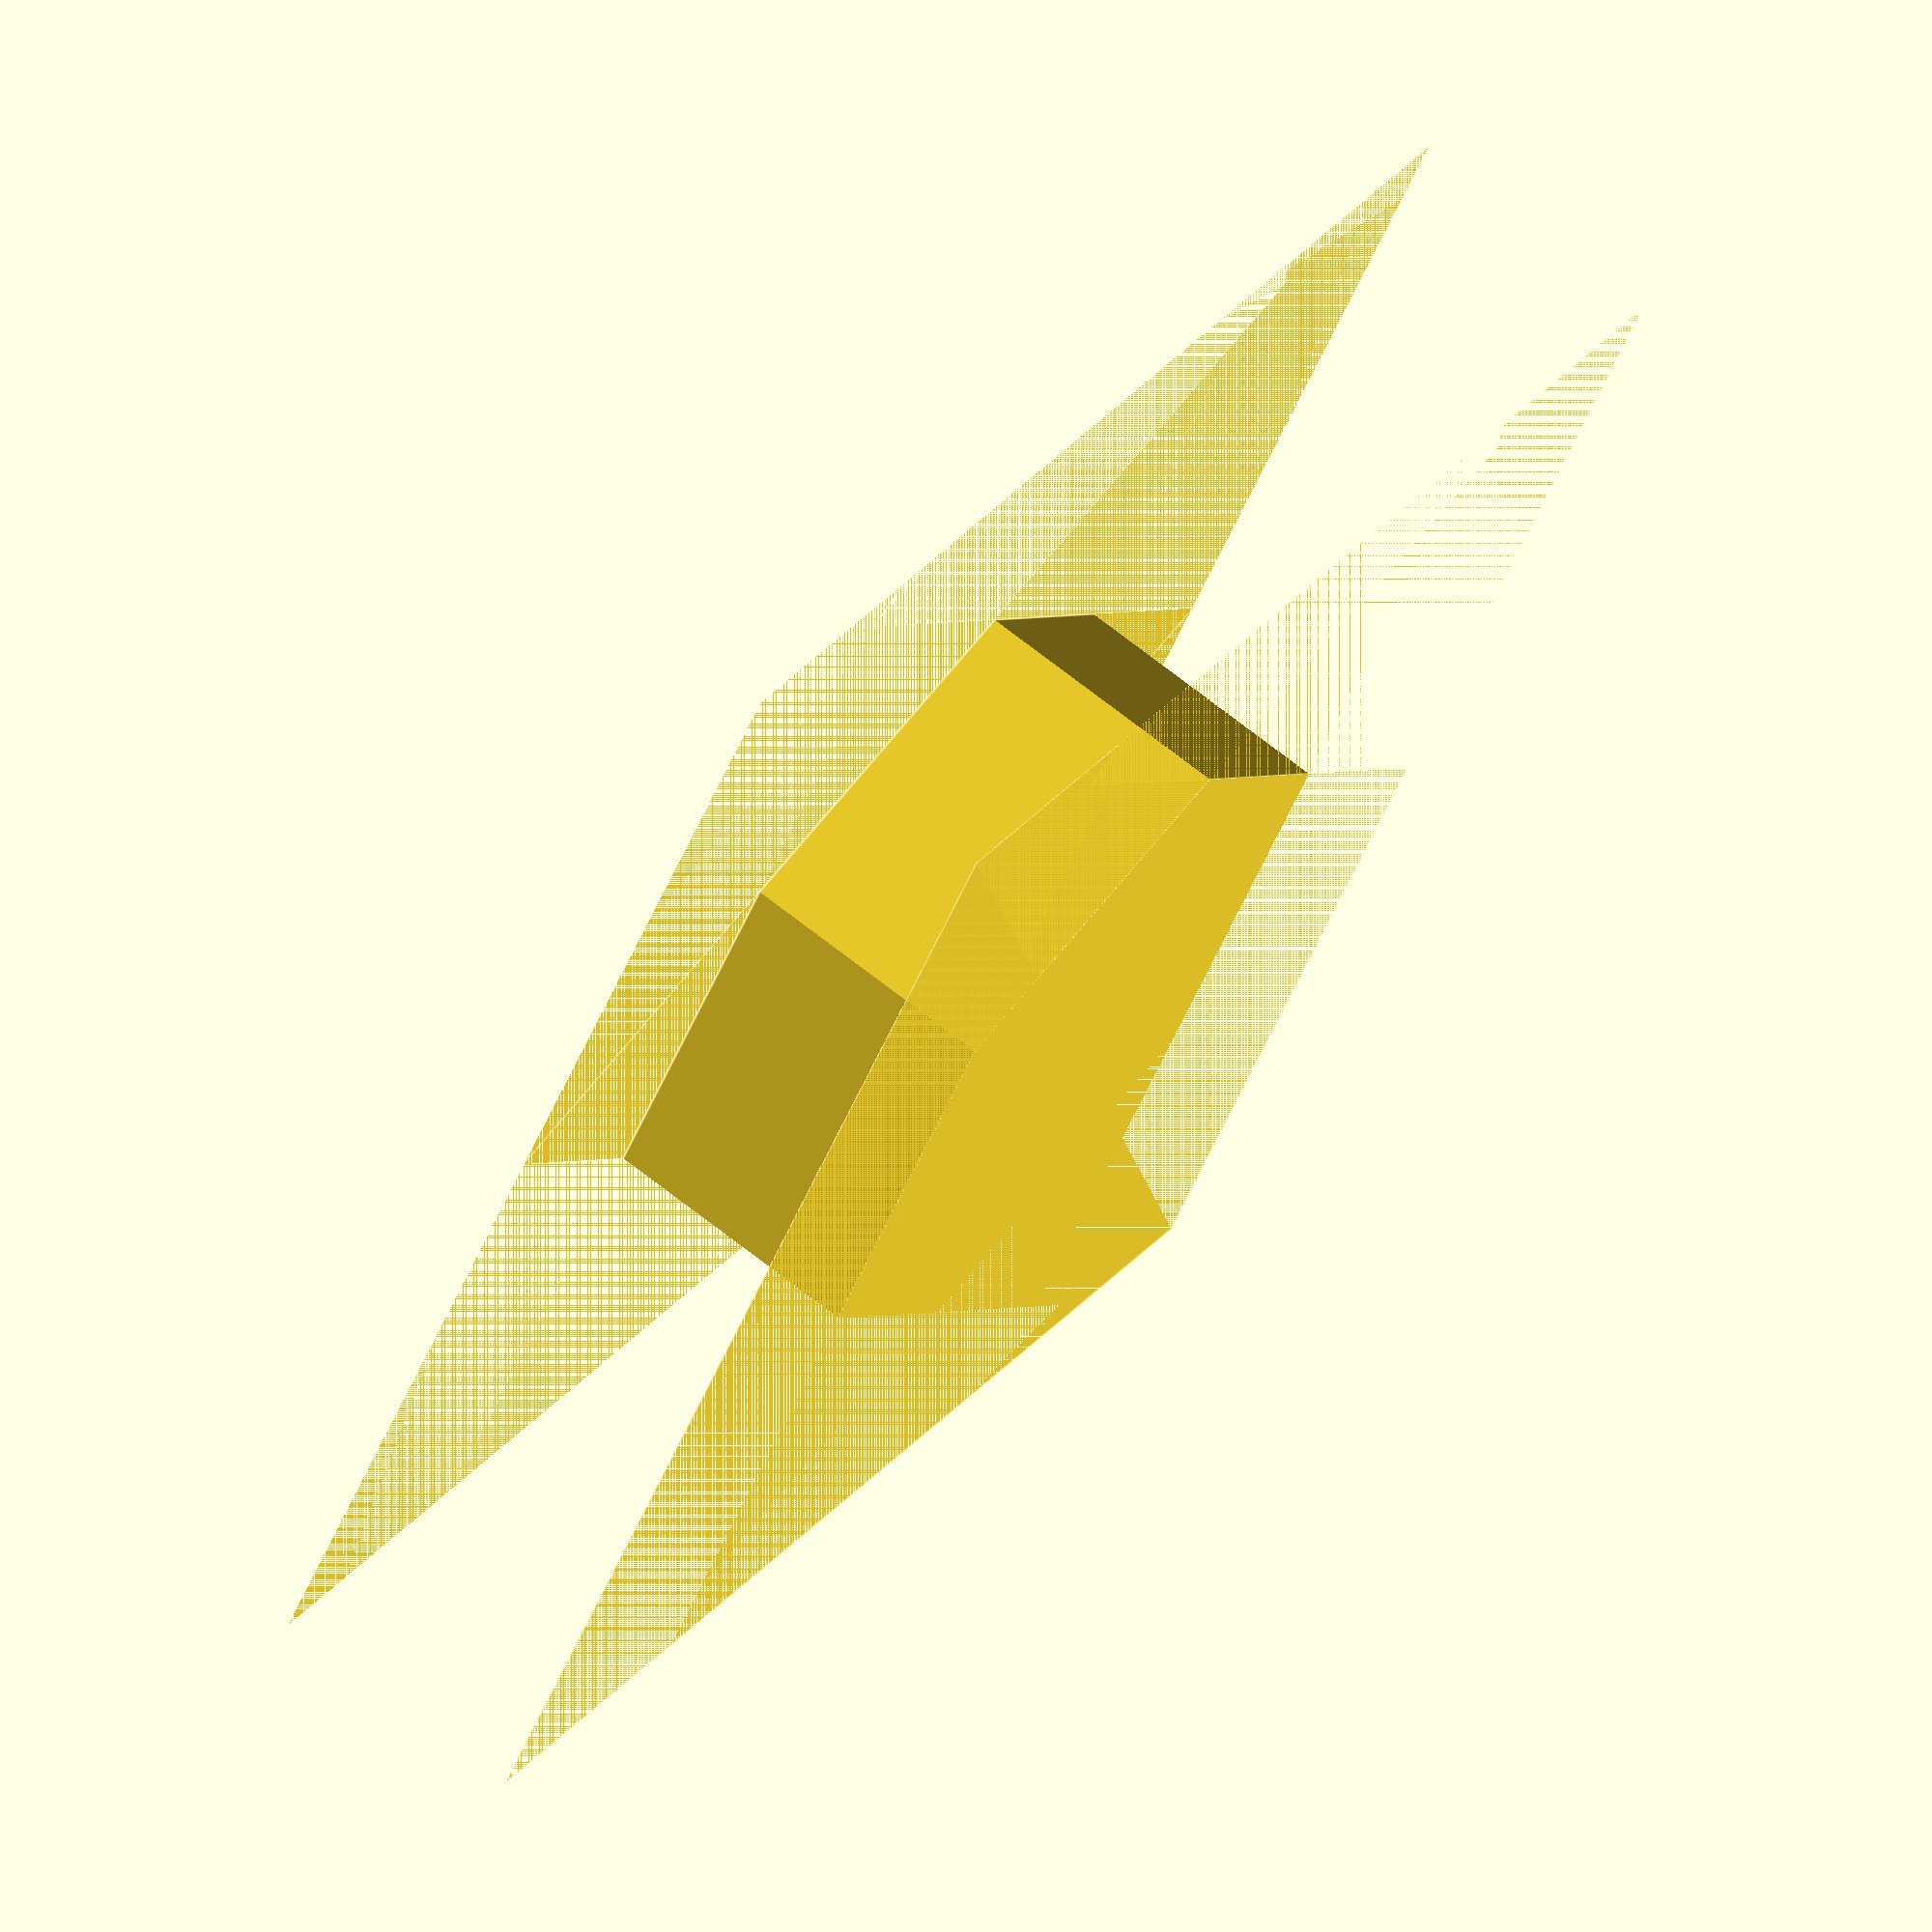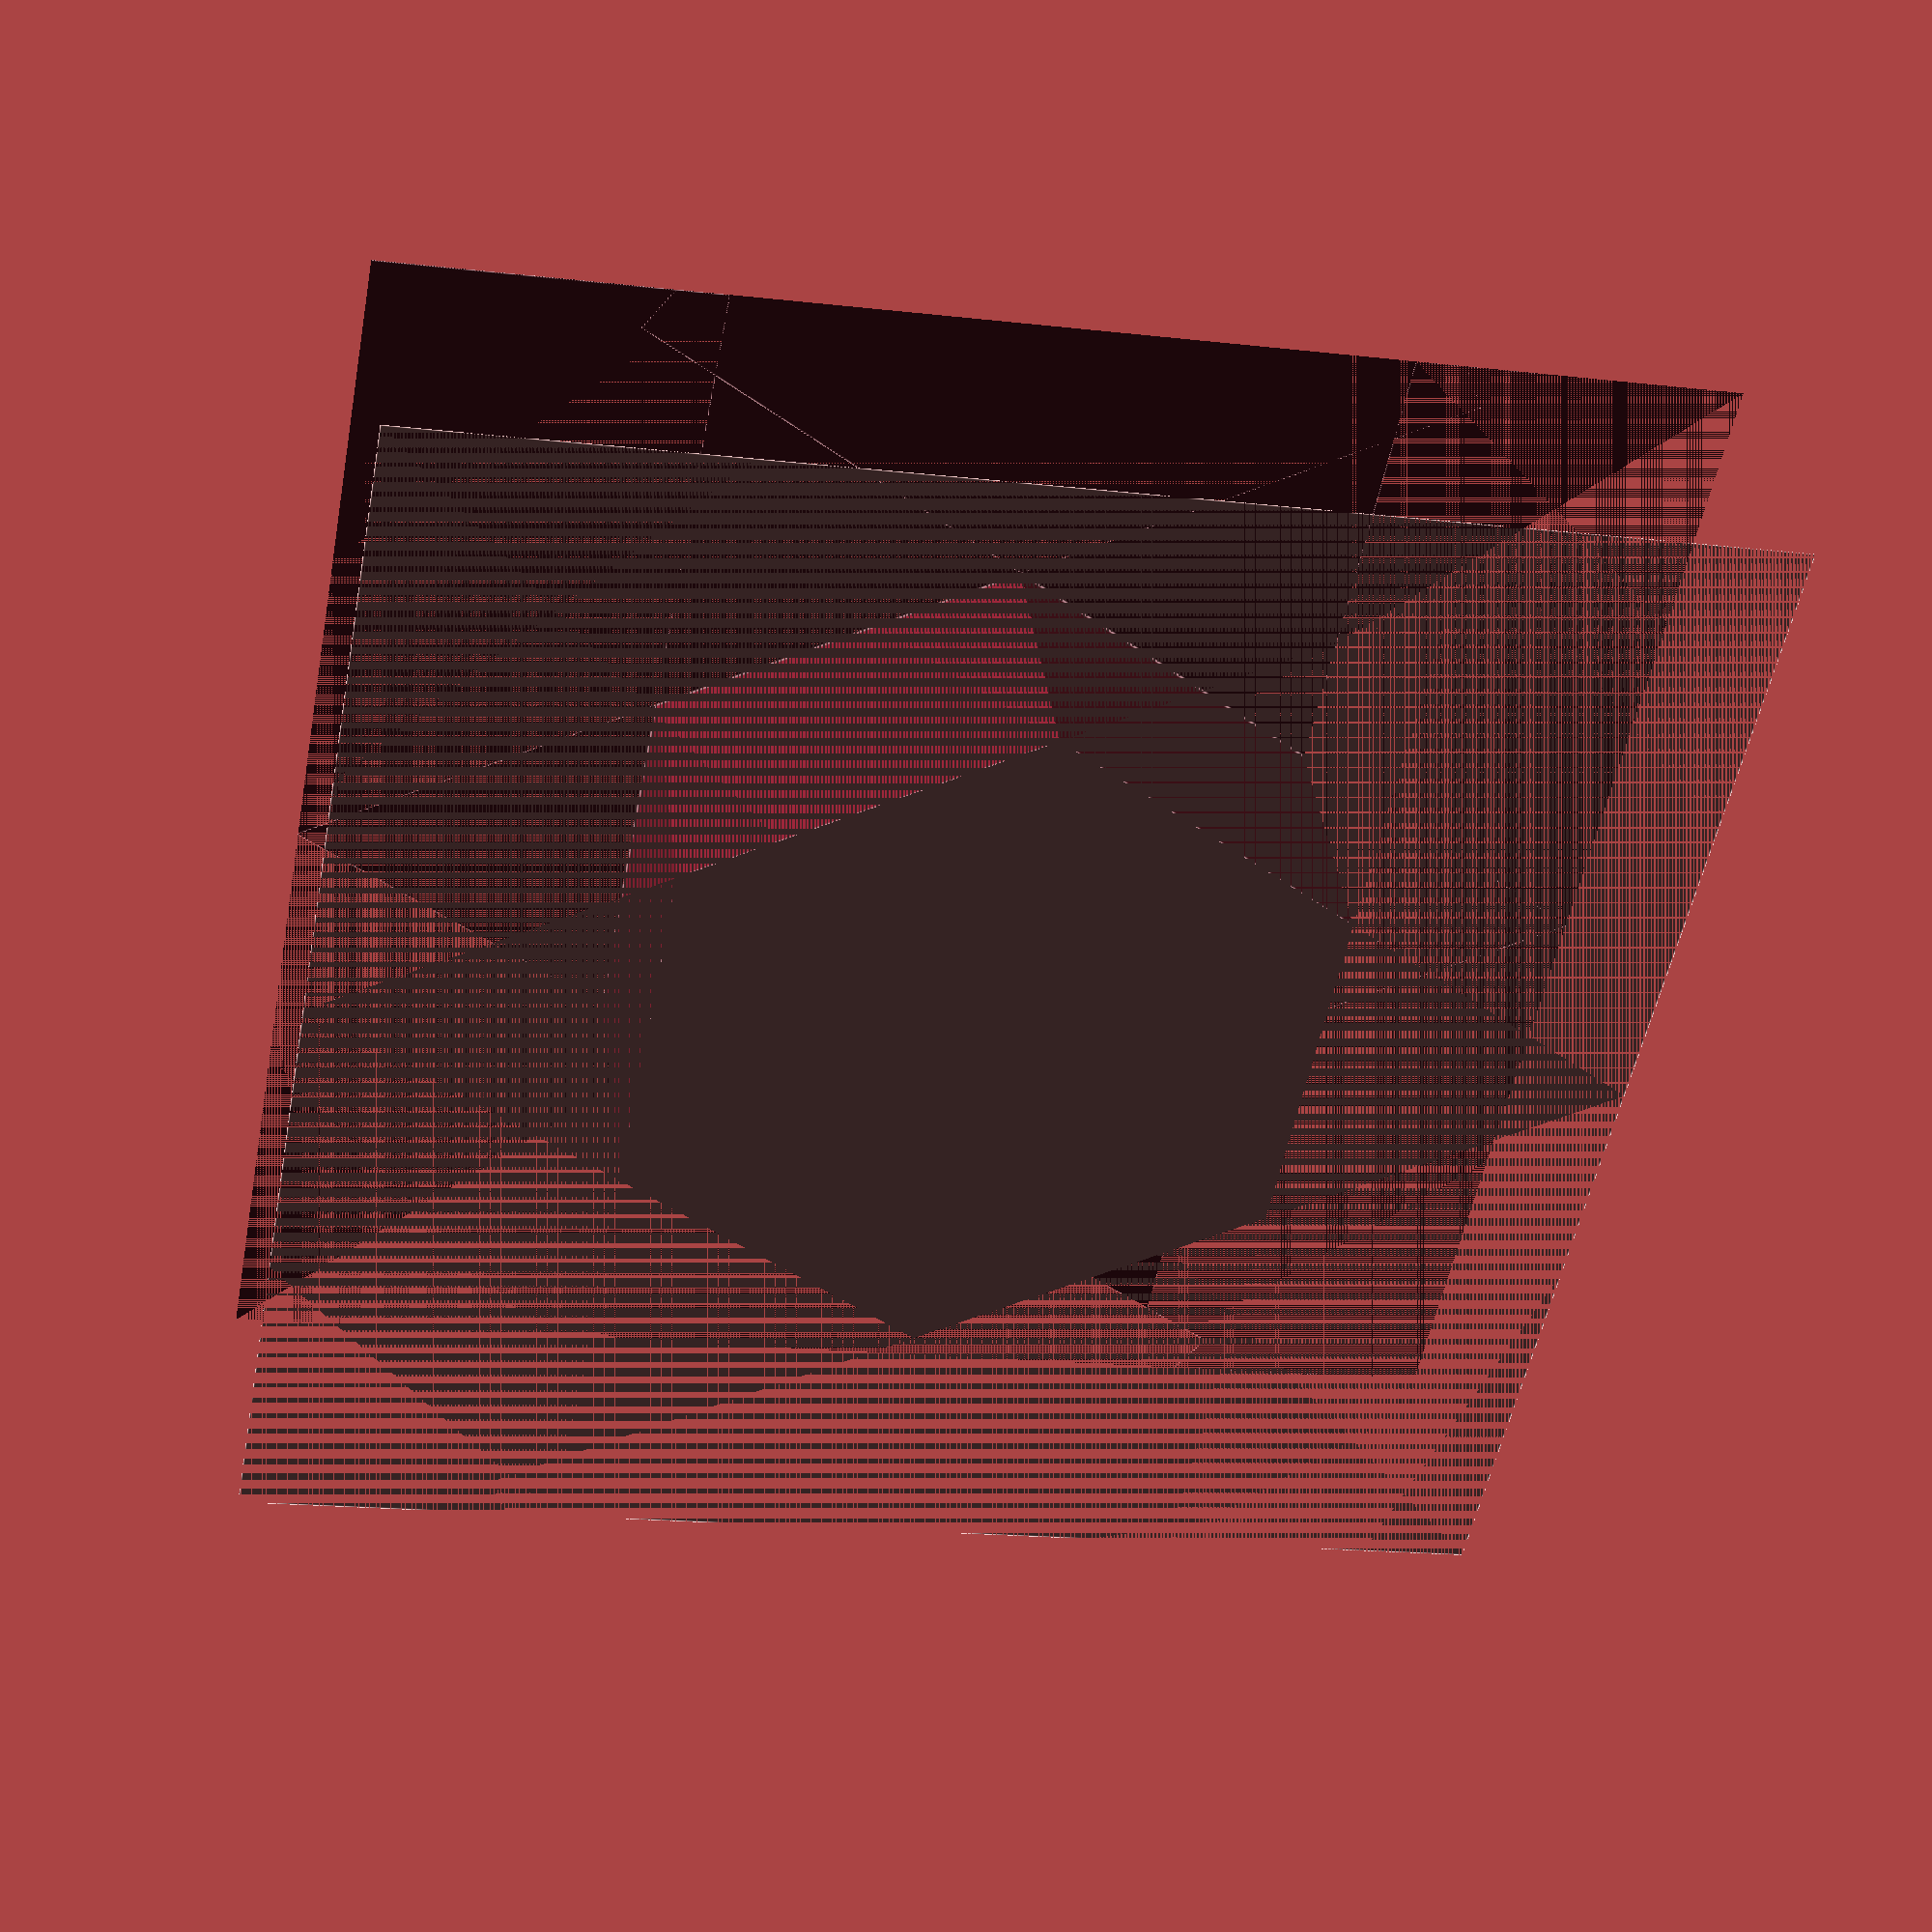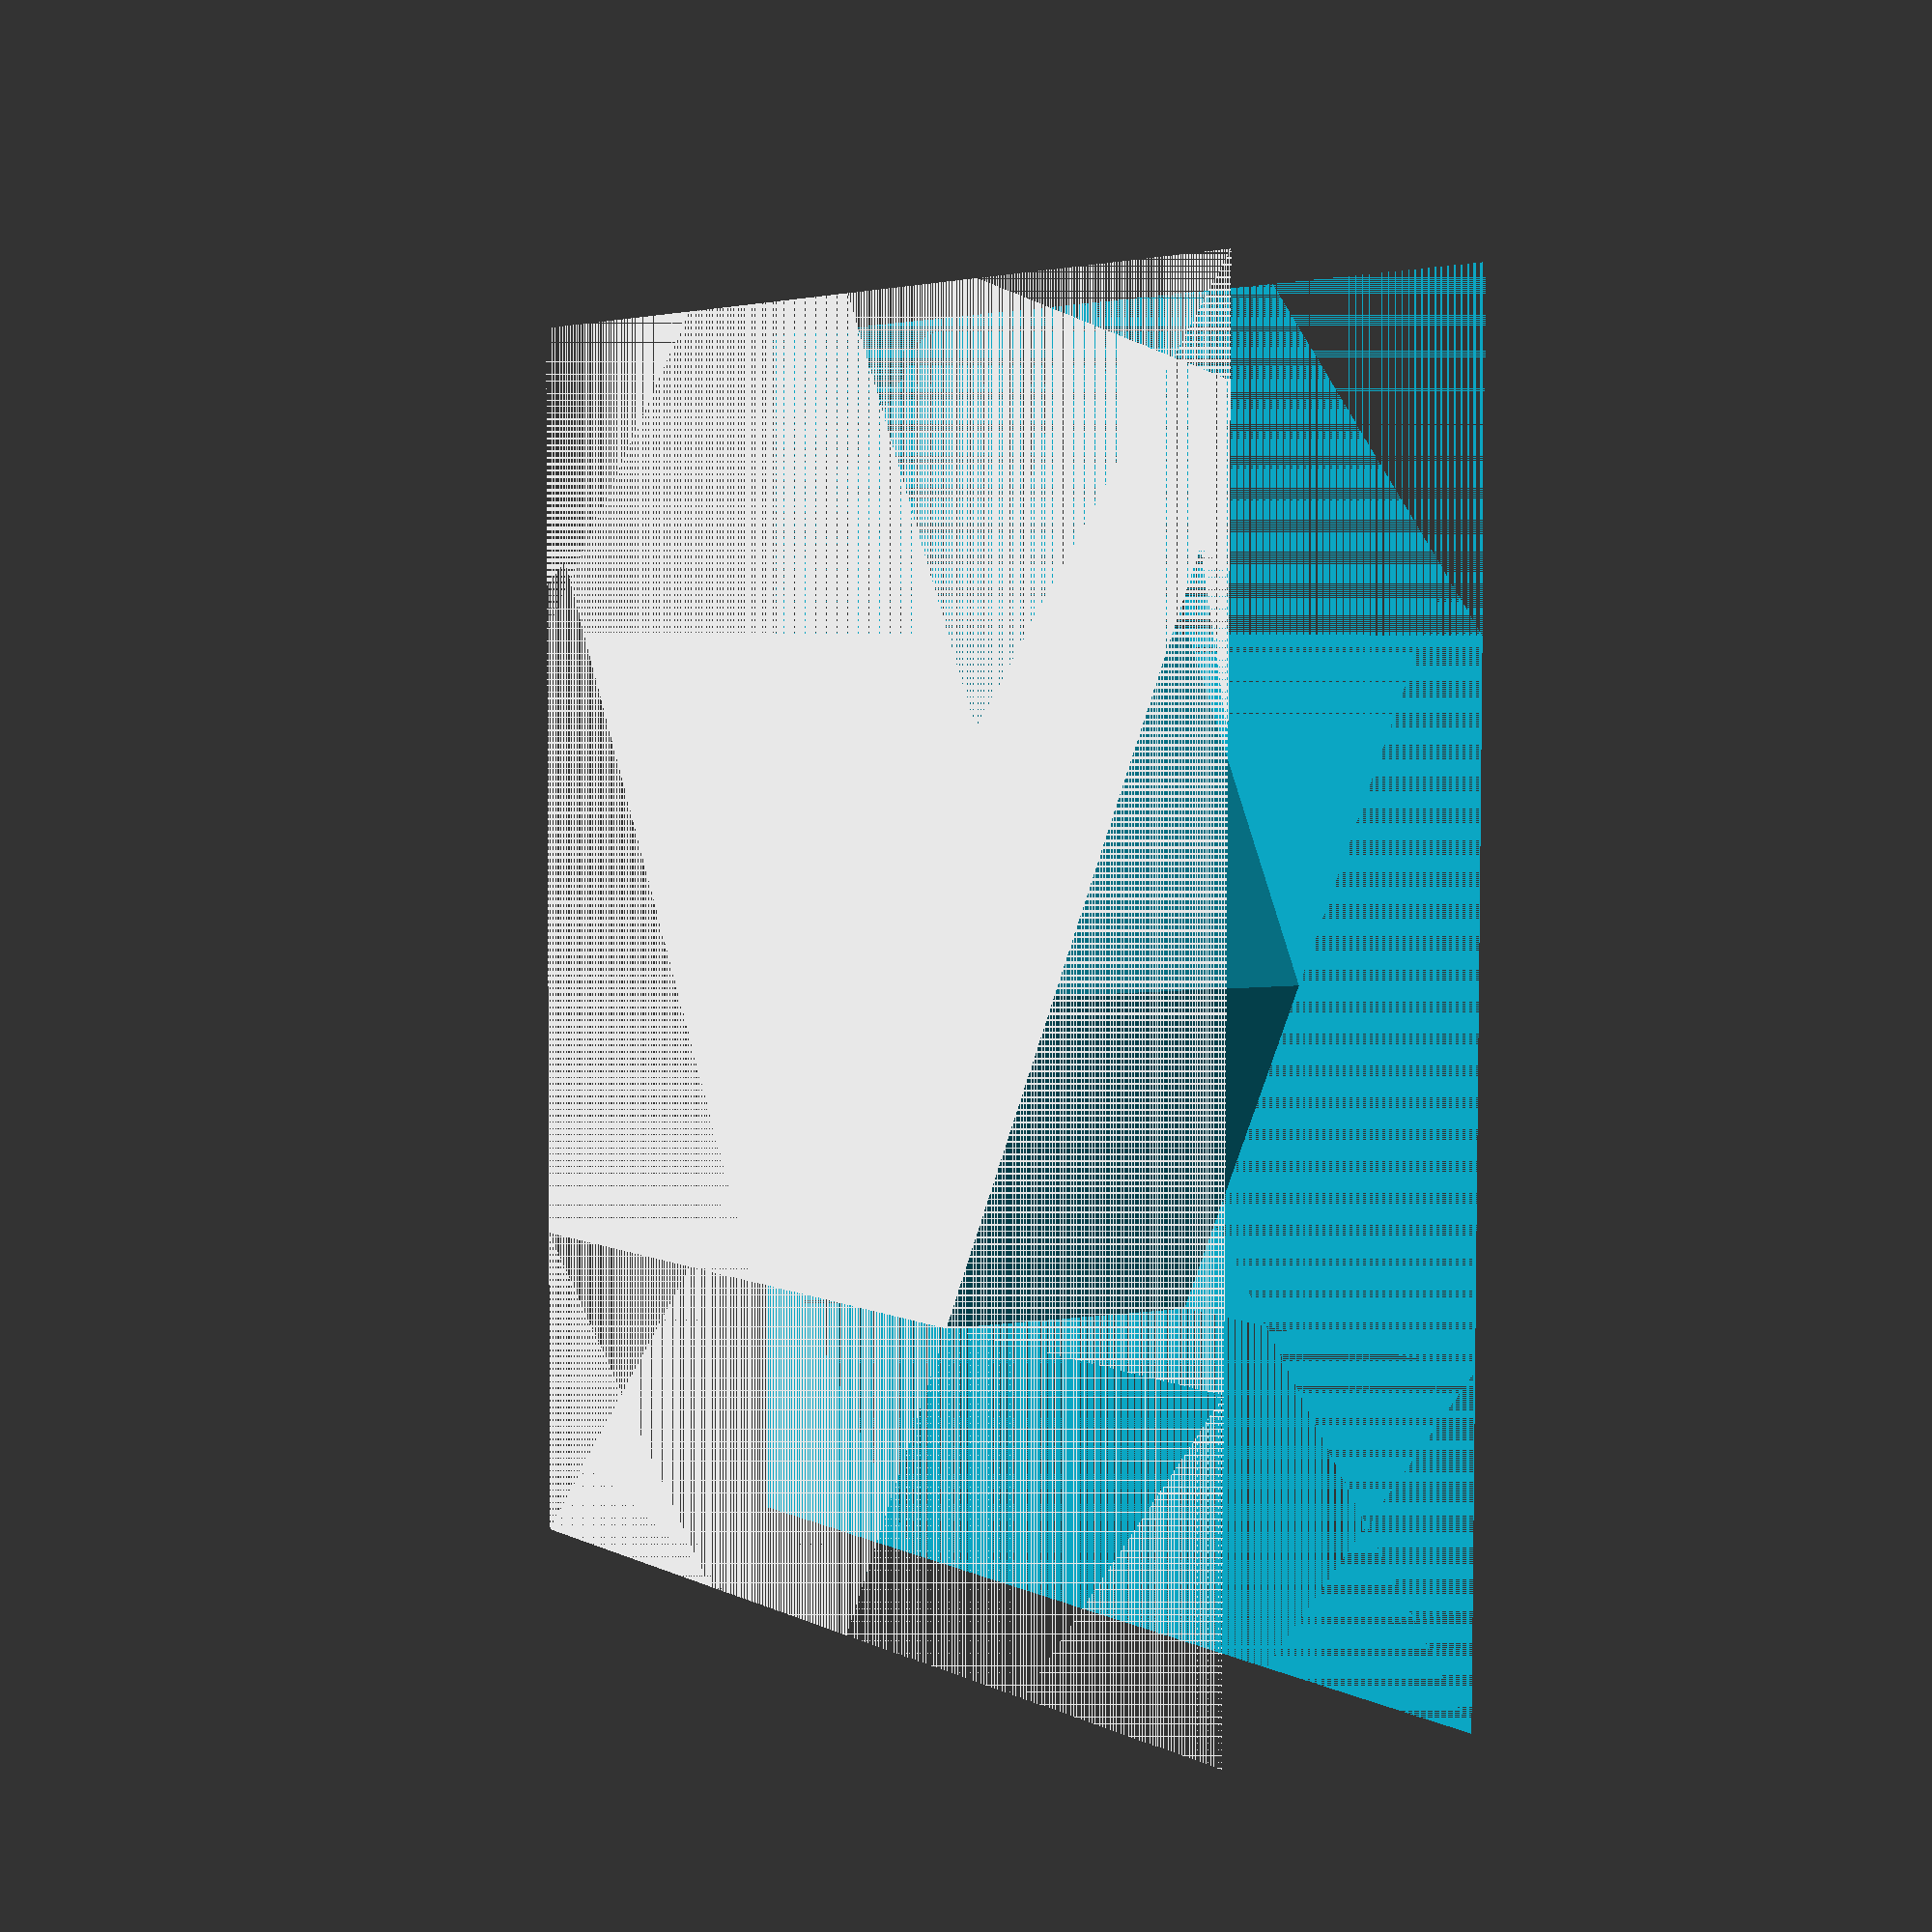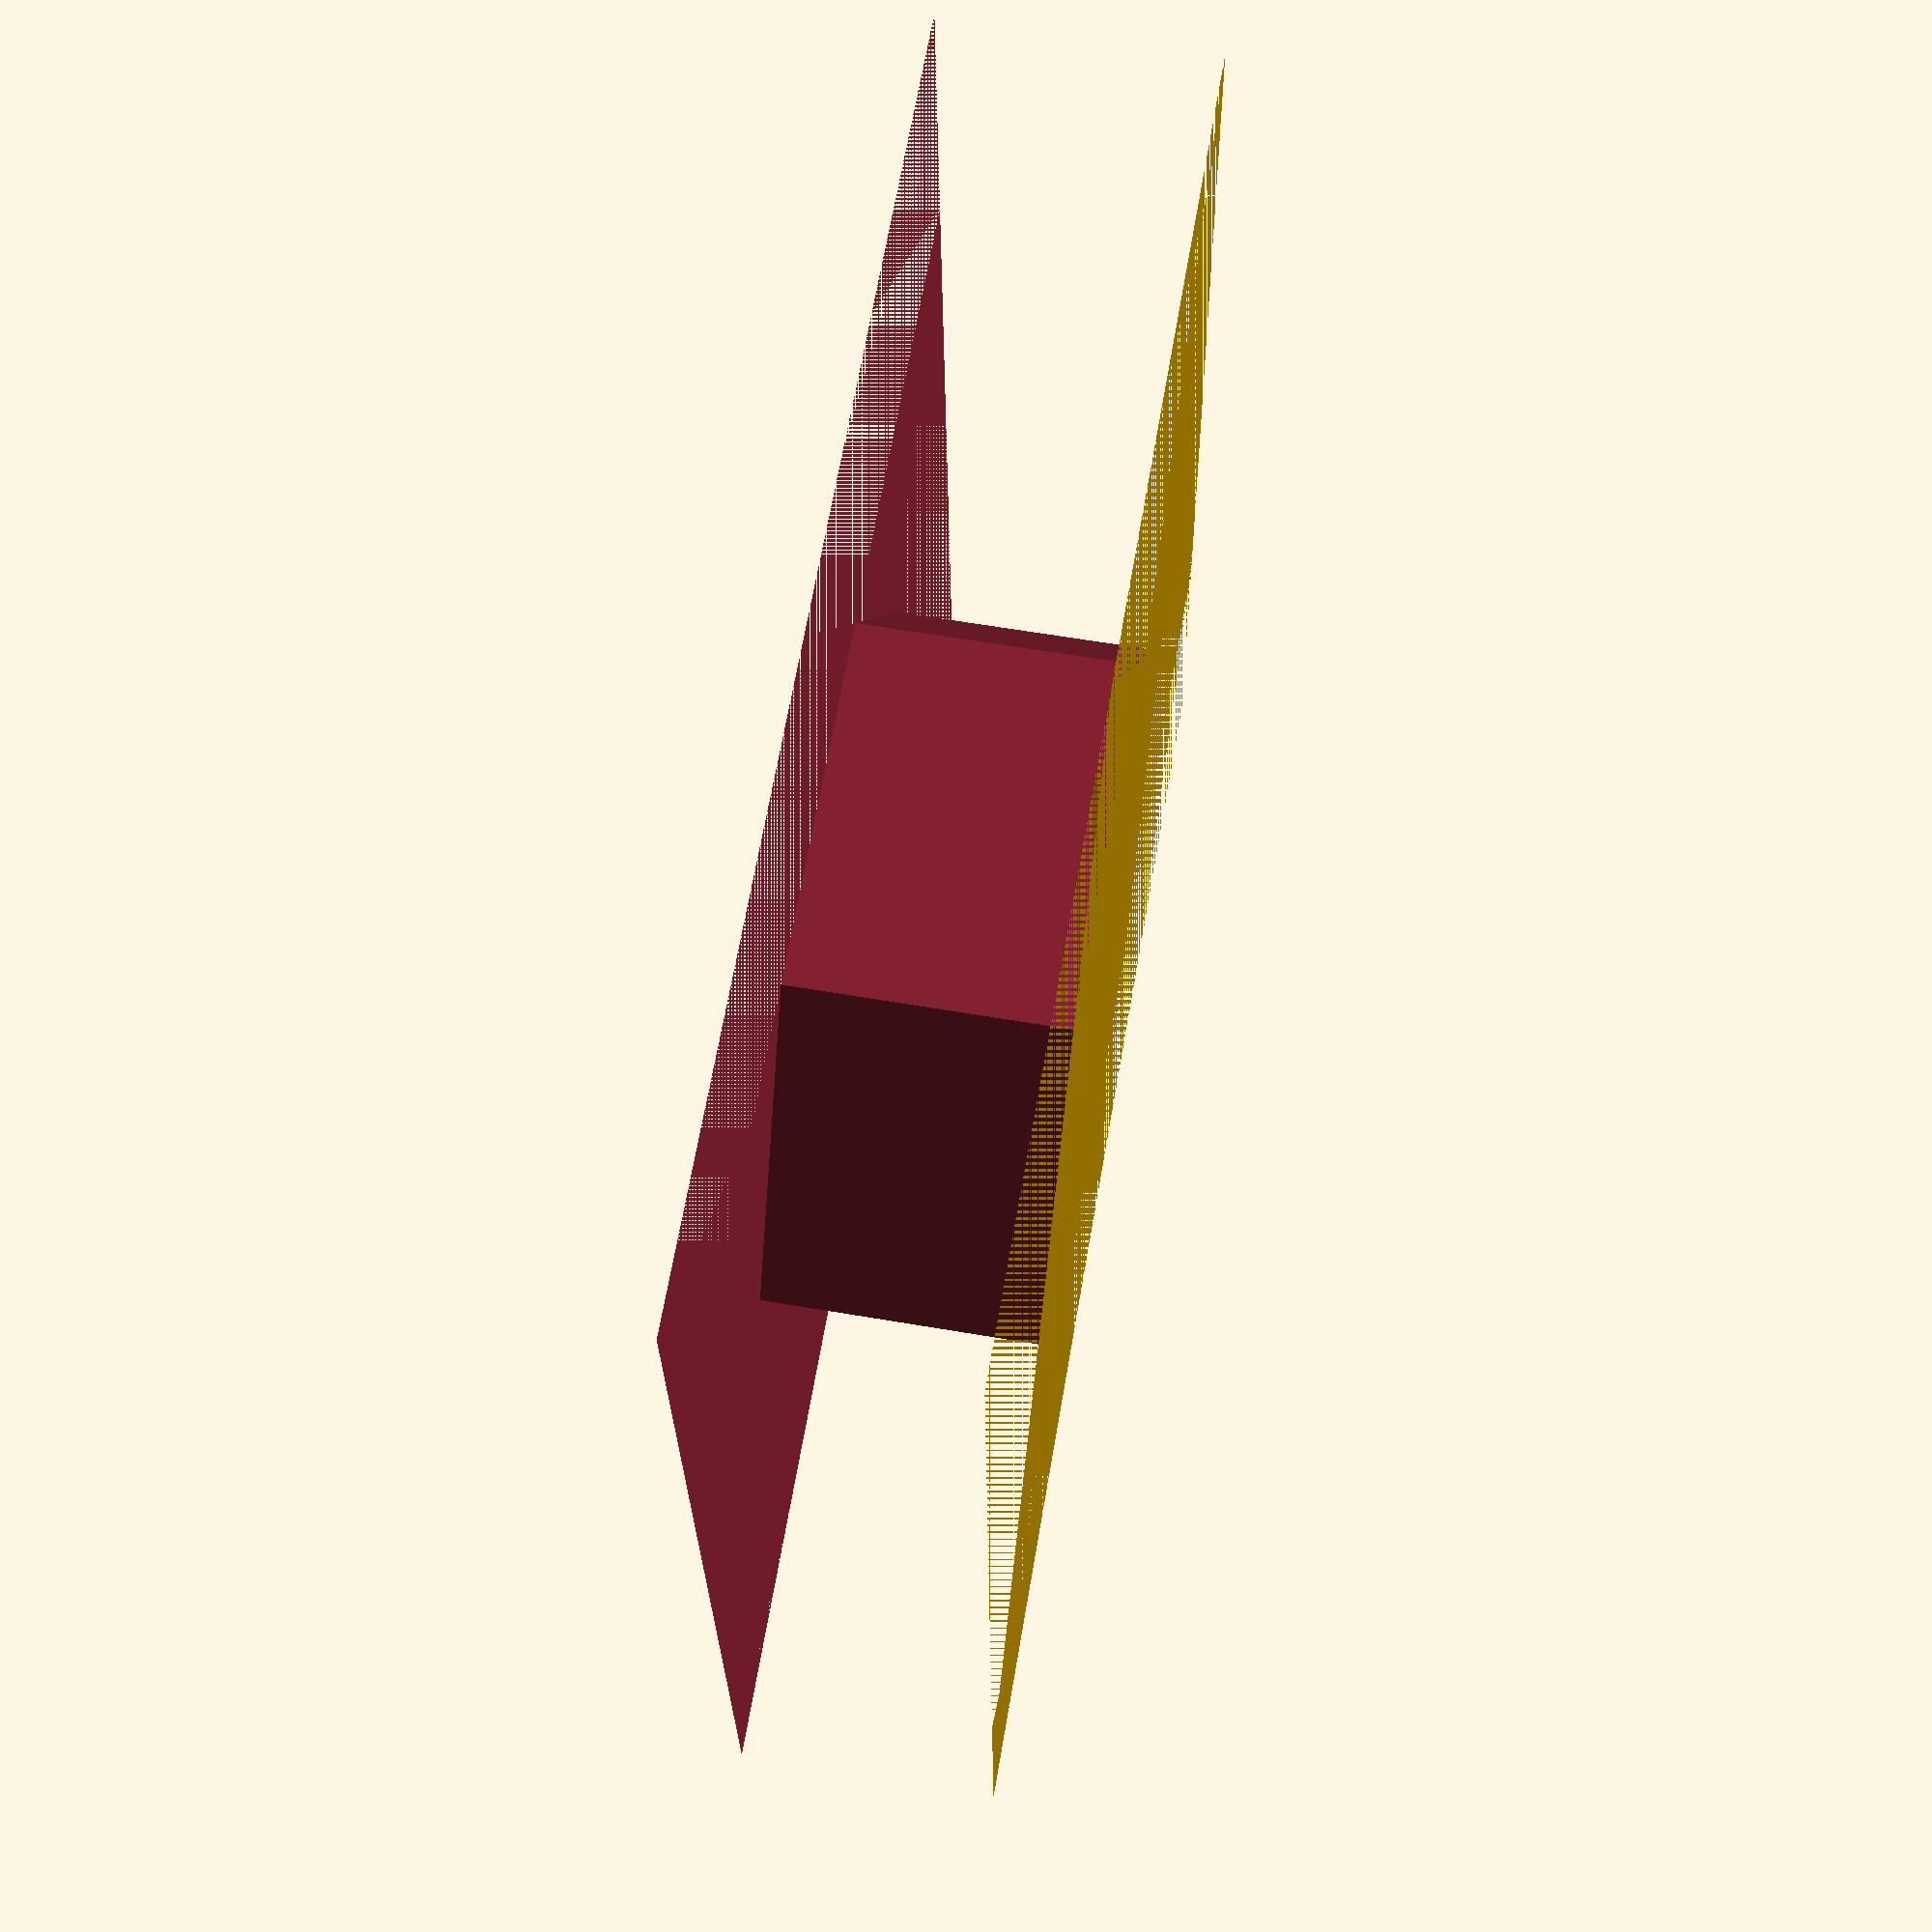
<openscad>
// Generated by SolidPython 1.1.3 on 2022-06-04 18:09:17
$fn = 48;


difference() {
	union() {
		translate(v = [0, 0, 0]) {
			rotate(a = [0, 0, 0]) {
				translate(v = [0, 0, 0]) {
					rotate(a = [0, 0, 0]) {
						difference() {
							translate(v = [0, 0, -1.2500000000]) {
								cube(center = true, size = [12.1000000000, 12.1000000000, 2.5000000000]);
							}
							difference() {
								union() {
									translate(v = [9.0750000000, 0, 0]) {
										rotate(a = [0, 0, 0]) {
											translate(v = [0, 0, -1.2500000000]) {
												cube(center = true, size = [12.1000000000, 12.1000000000, 2.5000000000]);
											}
										}
									}
									translate(v = [-9.0750000000, 0, 0]) {
										rotate(a = [0, 0, 0]) {
											translate(v = [0, 0, -1.2500000000]) {
												cube(center = true, size = [12.1000000000, 12.1000000000, 2.5000000000]);
											}
										}
									}
								}
								union();
							}
							rotate(a = [0, 0, 60]) {
								difference() {
									union() {
										translate(v = [9.0750000000, 0, 0]) {
											rotate(a = [0, 0, 0]) {
												translate(v = [0, 0, -1.2500000000]) {
													cube(center = true, size = [12.1000000000, 12.1000000000, 2.5000000000]);
												}
											}
										}
										translate(v = [-9.0750000000, 0, 0]) {
											rotate(a = [0, 0, 0]) {
												translate(v = [0, 0, -1.2500000000]) {
													cube(center = true, size = [12.1000000000, 12.1000000000, 2.5000000000]);
												}
											}
										}
									}
									union();
								}
							}
							rotate(a = [0, 0, -60]) {
								difference() {
									union() {
										translate(v = [9.0750000000, 0, 0]) {
											rotate(a = [0, 0, 0]) {
												translate(v = [0, 0, -1.2500000000]) {
													cube(center = true, size = [12.1000000000, 12.1000000000, 2.5000000000]);
												}
											}
										}
										translate(v = [-9.0750000000, 0, 0]) {
											rotate(a = [0, 0, 0]) {
												translate(v = [0, 0, -1.2500000000]) {
													cube(center = true, size = [12.1000000000, 12.1000000000, 2.5000000000]);
												}
											}
										}
									}
									union();
								}
							}
						}
					}
				}
			}
		}
	}
	union();
}
/***********************************************
*********      SolidPython code:      **********
************************************************
 
import OPSC_dimensions as od
from solid.objects import cube, cylinder, difference, translate, union, hull, rotate, linear_extrude, square, offset, projection, intersection
from solid import scad_render_to_file


def setMode(mode="3DPR"):
    od.changeMode(mode)

def getMode():
    return od.mode

def saveToScad(fileName, parts):
    file_out = scad_render_to_file(parts, fileName, file_header=f'$fn = 48;')


def insert(item,pos=[None,None,None],x=0,y=0,z=0,ex=0,size=[None,None,None],length=0,rot=[None,None,None],rotX=0,rotY=0,rotZ=0,width=0,height=0,depth=100,rad=0,rad2=0,color="gray",alpha=1,OOwidth=0,OOheight=0,holes=True,negative=True, name=""):
    return OPSCInsert(item,pos,x,y,z,ex,size,length,rot,rotX,rotY,rotZ,width,height,depth,rad,rad2,color,alpha,OOwidth,OOheight,holes,negative,name)


def OPSCInsert(item,pos=[None,None,None],x=0,y=0,z=0,ex=0,size=[None,None,None],length=0,rot=[None,None,None],rotX=0,rotY=0,rotZ=0,width=0,height=0,depth=100,rad=0,rad2=0,color="gray",alpha=1,OOwidth=0,OOheight=0,holes=True,negative=True, name=""):
    
    """
        color(color,alpha){
            translate([x,y,z]){
                    rotate([rotX,rotY,rotZ]){
    """
    returnValue = ""

    print(pos)

    if pos[0] != None:
        x=pos[0]
        y=pos[1]
        z=pos[2]
    if rot[0] != None:
        rotX=rot[0]
        rotY=rot[1]
        rotZ=rot[2]
    
    returnValue = translate((x,y,z))(
            rotate((rotX,rotY,rotZ))(
                OPSCInsertIf(item,pos,x,y,z,ex,size,length,rot,rotX,rotY,rotZ,width,height,depth,rad,rad2,color,alpha,OOwidth,OOheight,holes,negative,name)
            )
        )
    

    return returnValue

def OPSCInsertIf(item,pos=[None,None,None],x=0,y=0,z=0,ex=0,size=[None,None,None],length=0,rot=[None,None,None],rotX=0,rotY=0,rotZ=0,width=0,height=0,depth=100,rad=0,rad2=0,color="gray",alpha=1,OOwidth=0,OOheight=0,holes=True,negative=True, name=""):
    returnValue = cube([10,10,10])

    if size[0] != None:
        width=size[0]
        height=size[1]
        depth=size[2]

    print("    OPSCInsert item:" + str(item) + " at:[" + str(x) + "," + str(y) + "," + str(z) + "] size: [" + str(width) + "," + str(height) + "," + str(depth) + "]")

    if(item=="cube"):
        returnValue =  translate([0,0,-depth/2])(cube([width,height,depth],center=True))
    elif(item=="cylinder"):        
        returnValue = translate([0,0,-depth/2])(cylinder(r=rad,h=depth,center=True))
    elif(item=="plane"):
        returnValue = insert("cube",size=[1000,1000,0.1],color=color)    
    elif(item=="cubeRounded"):
        if(rad == 0):
                            rad = 5
        returnValue =  translate([0,0,-depth])(
                        linear_extrude(height=depth)(                        
                            offset(r=rad)(
                                square((width-rad*2+.01,height-rad*2+.01),center=True)
                                )
                            )
        )

    ######  Holes    
    elif(item == "holeM1"):
        returnValue = OSPCgetHole(rad=1)
    elif(item == "holeM2"):
        returnValue = OSPCgetHole(rad=2)
    elif(item == "holeM3"):
        returnValue = OSPCgetHole(rad=3)
    elif(item == "holeM4"):
        returnValue = OSPCgetHole(rad=4)
    elif(item == "holeM5"):
        returnValue = OSPCgetHole(rad=5)
    elif(item == "holeM6"):
        returnValue = OSPCgetHole(rad=6)
    elif(item == "hole"):
        returnValue = OSPCgetHole(rad=rad)

    ######  Nuts
    elif(item == "nutM1"):
        returnValue = OSPCgetNut(rad=1,depth=depth)
    elif(item == "nutM2"):
        returnValue = OSPCgetNut(rad=2,depth=depth)
    elif(item == "nutM3"):
        returnValue = OSPCgetNut(rad=3,depth=depth)
    elif(item == "nutM4"):
        returnValue = OSPCgetNut(rad=4,depth=depth)
    elif(item == "nutM5"):
        returnValue = OSPCgetNut(rad=5,depth=depth)
    elif(item == "nutM6"):
        returnValue = OSPCgetNut(rad=6,depth=depth)
    elif(item == "nut"):
        returnValue = OSPCgetNut(rad=rad,depth=depth)
    return returnValue

                

def OSPCgetHole(rad):
    return translate([0,0,-250])(cylinder(r=od.holeM[rad-1],h=500))

def OSPCgetNut(rad,depth):
    print(depth)
    print(od.nutM)
    depth = od.nutM[rad-1][od.NUTDEPTH] if depth==100 else depth
    returnValue = OPSChexagon(od.nutM[rad-1][od.NUTWIDTH],depth=depth)
    return returnValue

def OPSChexagon(width,depth):
    cutter = item()
    wid=width*2
    cutter.addPos(insert("cube",pos=[wid/2+width/2,0,0],size=[wid,wid,depth]))
    cutter.addPos(insert("cube",pos=[-wid/2-width/2,0,0],size=[wid,wid,depth]))

    cut = cutter.getPart()
    print(depth)
    returnValue = difference()(
        translate([0,0,-depth/2])(cube([wid,wid,depth],center=True)),
        cut,
        rotate([0,0,60])(cut),
        rotate([0,0,-60])(cut)
    )

    return returnValue




class item:

    def __init__(self):
        self.posItems=list()
        self.negItems=list()


    def addPos(self,part):
        self.posItems.append(part)
    def addNeg(self,part):
        self.negItems.append(part)

    def getPart(self):
        returnValue = difference()(
            union()(self.posItems),
            union()(self.negItems)
        )
        return returnValue

    def getLaser(self,start=0,layers=1,thickness=-3,tileDif=200):
        rv= []

        for x in range(layers):
            rv.append(translate([0,x*tileDif,0])(
                    projection()(
                        intersection()(
                            insert("plane",z=start+x*thickness),
                            self.getPart()
                        )
                    )
            )
            )
        return union()(rv)
 
 
************************************************/

</openscad>
<views>
elev=109.0 azim=144.7 roll=51.9 proj=o view=edges
elev=320.4 azim=169.3 roll=173.0 proj=p view=edges
elev=356.3 azim=270.3 roll=58.8 proj=p view=solid
elev=117.5 azim=86.4 roll=260.2 proj=p view=solid
</views>
